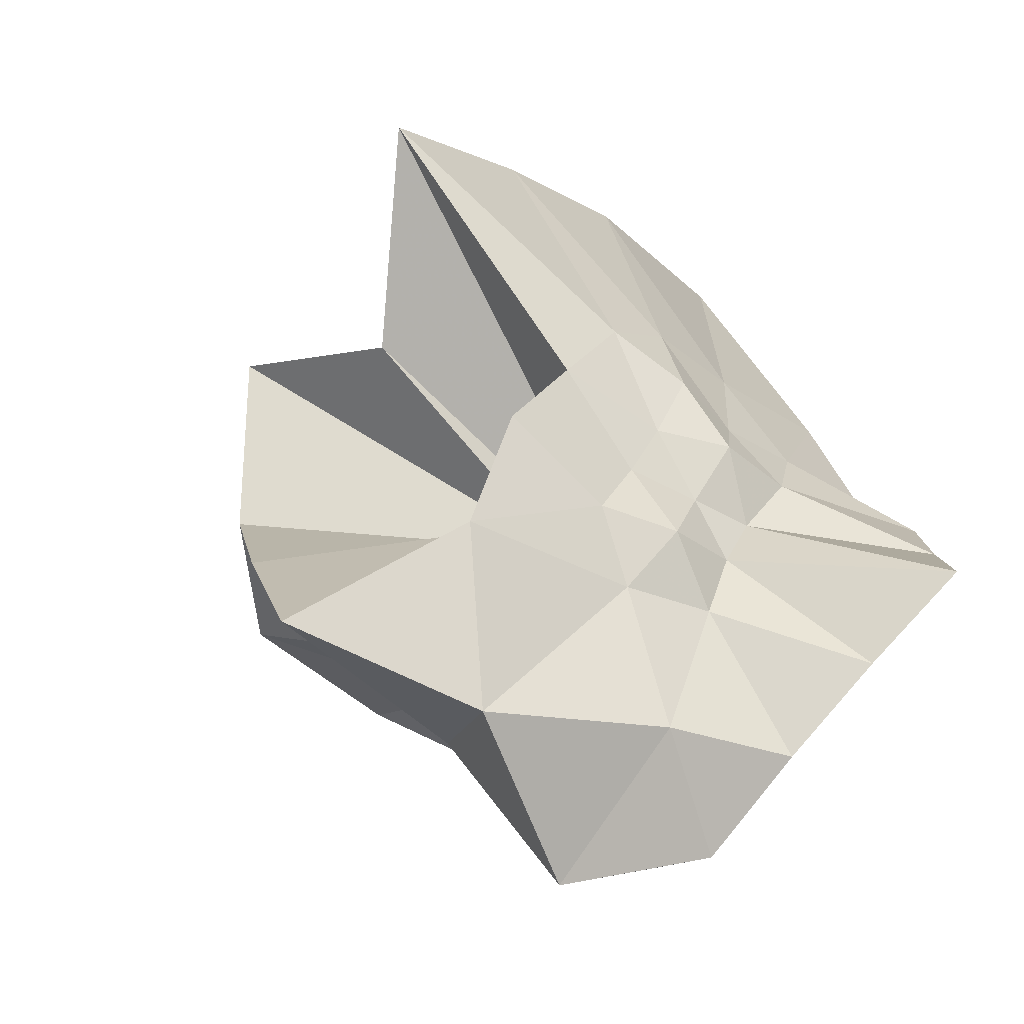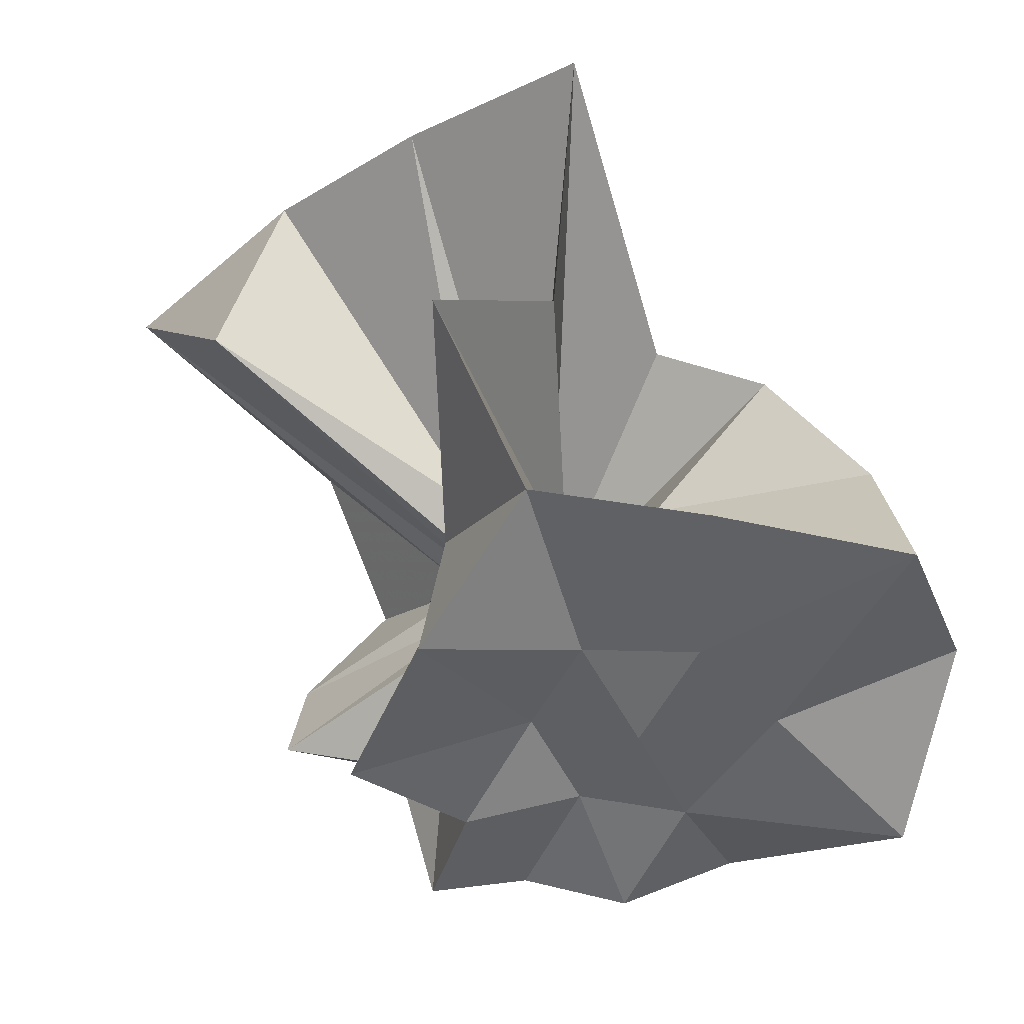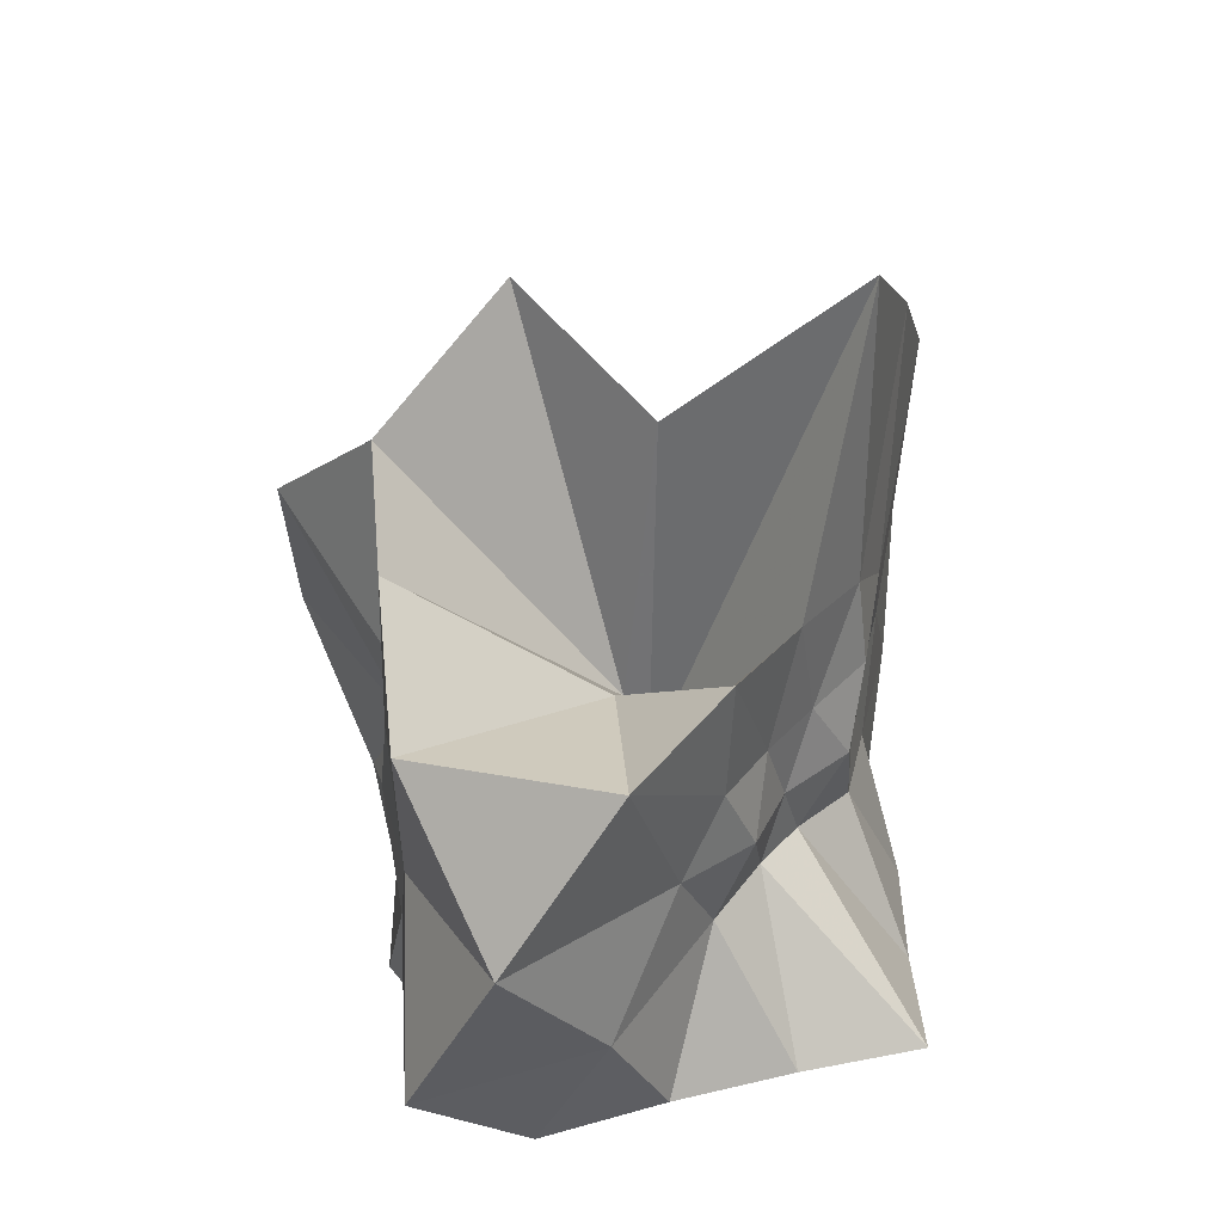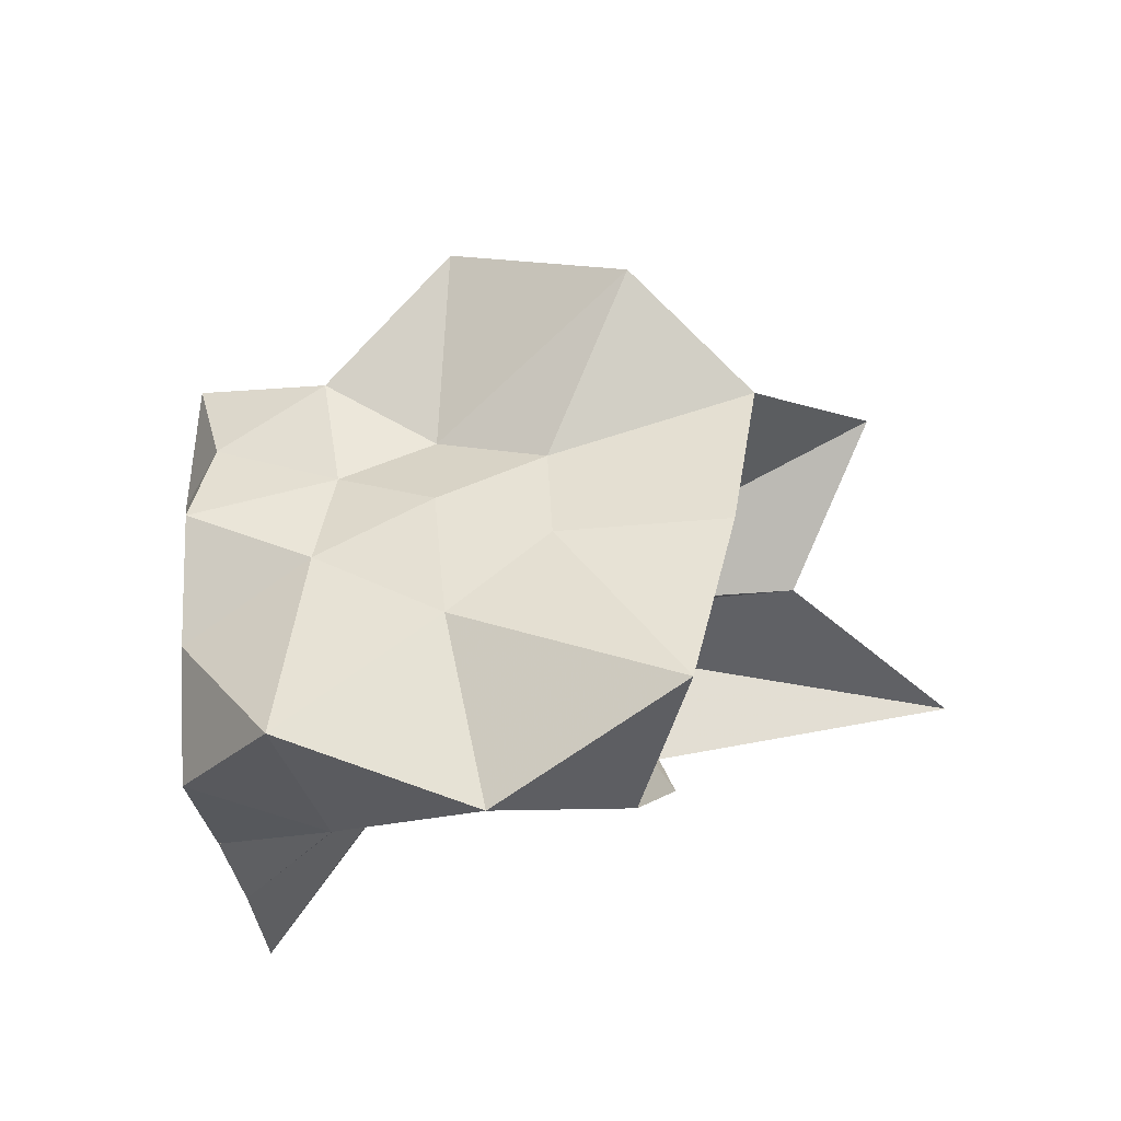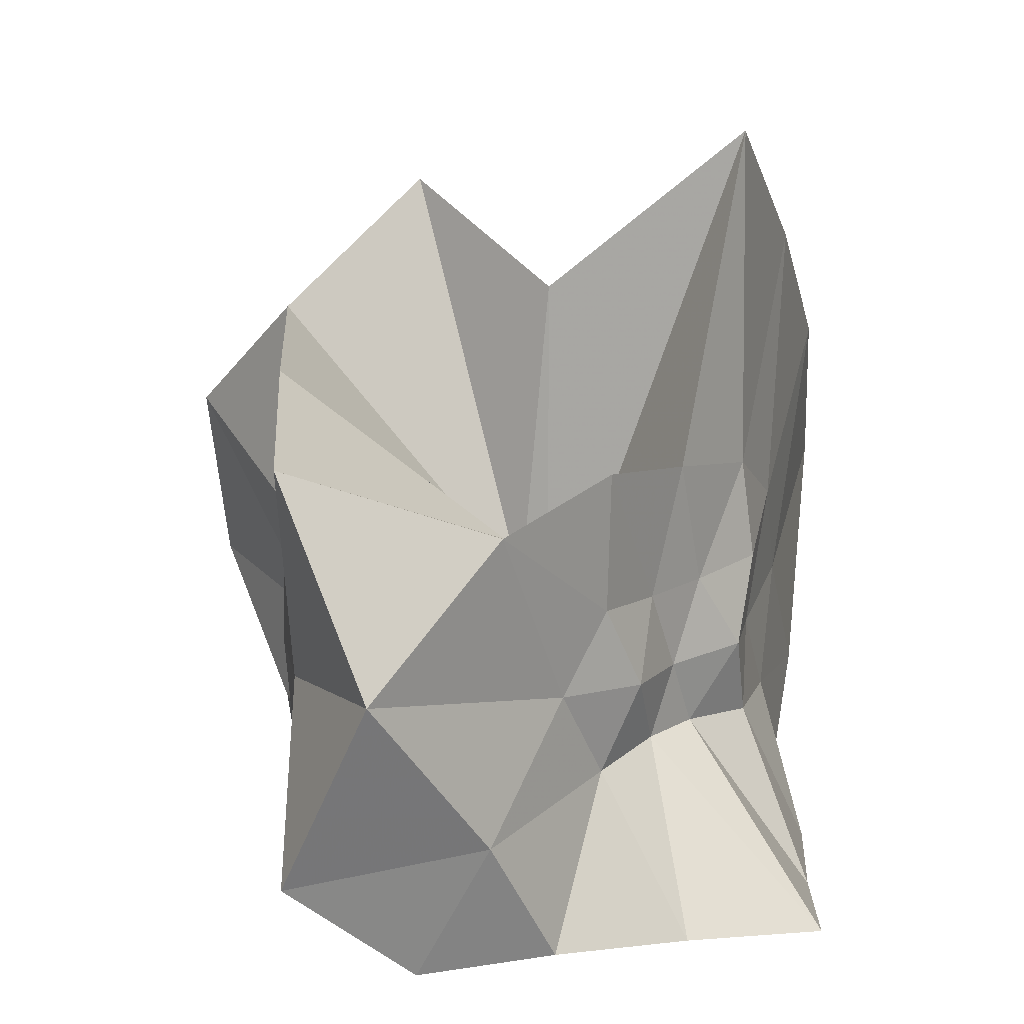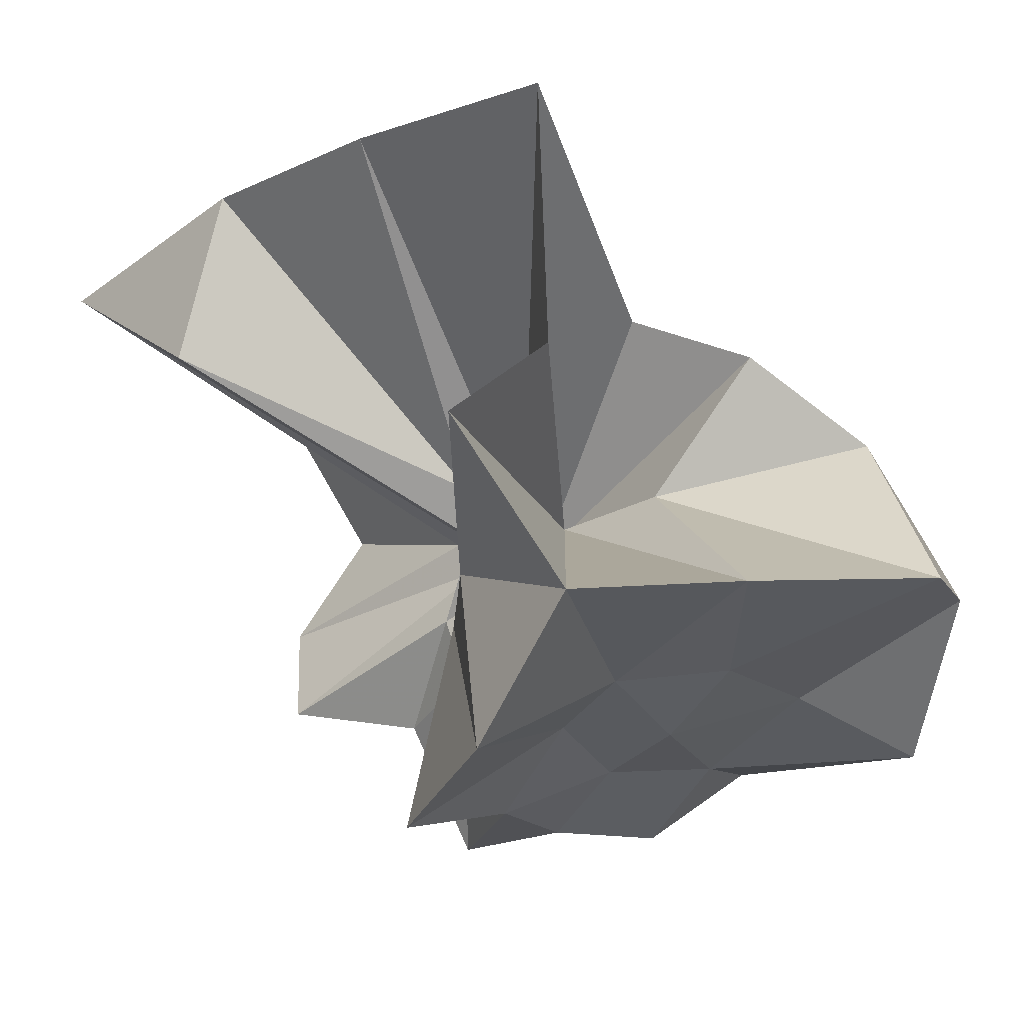
<metadata>
{"format":"obj","ext":"obj","renderer":"f3d","projection":"perspective","resolution":1024,"background":"white","views":[{"elev":-79.1,"azim":45.9,"up":"+Y"},{"elev":40.5,"azim":-83.7,"up":"+Z"},{"elev":-53.6,"azim":-0.8,"up":"+Y"},{"elev":-50.1,"azim":-83.2,"up":"+Y"},{"elev":15.0,"azim":3.5,"up":"+Z"},{"elev":58.0,"azim":-93.1,"up":"+Z"}]}
</metadata>
<code>
v -0.6105 -0.08317 0.2766
v -0.6102 -0.08227 -0.3699
v -0.3959 -0.08004 -0.005651
v -0.3787 0.009856 0.03964
v -0.3265 0.2497 0.1724
v -0.4851 0.3023 0.1029
v -0.6168 0.0003136 -0.07321
v -0.6428 -0.03083 -0.0887
v -0.7564 0.02253 -0.02715
v -0.984 0.0068 0.1357
v -0.8666 -0.1384 0.03944
v -0.8629 -0.2552 0.04462
v -0.84 -0.4557 0.1724
v -0.6362 -0.4172 0.1013
v -0.5433 -0.2904 -0.005346
v -0.4998 -0.2132 -0.01269
v -0.4523 -0.1478 -0.01253
v -0.4001 -0.0425 -0.08898
v -0.3681 0.08658 -0.06617
v -0.3172 0.4279 -0.01252
v -0.6025 -0.01003 -0.1163
v -0.6414 0.01144 -0.1091
v -0.66 -0.02881 -0.1163
v -0.9754 0.0799 -0.05072
v -0.8567 -0.08779 -0.07669
v -0.8738 -0.1992 -0.07168
v -0.843 -0.3379 -0.06168
v -0.7518 -0.5179 -0.03026
v -0.5839 -0.3286 -0.08148
v -0.5095 -0.2598 -0.09007
v -0.4774 -0.1797 -0.09489
v -0.4101 -0.1214 -0.08956
v -0.3806 0.01794 -0.1787
v -0.3406 0.2123 -0.2111
v -0.5797 0.01157 -0.153
v -0.6184 -0.01018 -0.1459
v -0.6756 0.02989 -0.1573
v -0.7441 0.01315 -0.1673
v -0.8987 -0.02407 -0.1905
v -0.8629 -0.1398 -0.1752
v -0.8548 -0.251 -0.1955
v -0.8389 -0.4811 -0.2237
v -0.6477 -0.4258 -0.2004
v -0.5477 -0.2764 -0.1758
v -0.4994 -0.2056 -0.1642
v -0.4596 -0.1505 -0.164
v -0.4023 -0.08181 -0.1747
v -0.3614 0.0949 -0.3054
v -0.4814 0.126 -0.302
v -0.5884 0.2045 -0.3313
v -0.7046 0.2062 -0.307
v -0.7467 0.07187 -0.2754
v -0.8753 0.01698 -0.3308
v -0.8712 -0.08405 -0.305
v -0.8755 -0.192 -0.3241
v -0.798 -0.302 -0.3323
v -0.7198 -0.4185 -0.3349
v -0.5884 -0.3708 -0.3317
v -0.4595 -0.3286 -0.3322
v -0.3256 -0.2891 -0.336
v -0.3323 -0.151 -0.3439
v -0.3322 -0.01501 -0.3439
v -0.4089 -0.08264 0.09477
v -0.3629 0.09619 0.3042
v -0.5835 -0.0002828 -0.03066
v -0.6237 -0.04236 -0.07004
v -0.744 0.01343 0.05904
v -0.8797 -0.08352 0.2532
v -0.8624 -0.2596 0.2225
v -0.6475 -0.1967 0.03904
v -0.5395 -0.3019 0.1345
v -0.4717 -0.1839 0.1141
v -0.414 -0.08308 0.4366
v -0.6028 -0.05984 -0.06046
v -0.7518 0.01967 0.3716
v -0.6376 -0.1028 -0.03505
v -0.6103 -0.0832 -0.1313
v -0.4531 0.01748 -0.3536
v -0.5586 0.07131 -0.3754
v -0.6709 0.1006 -0.3579
v -0.7393 0.01953 -0.374
v -0.8015 -0.08313 -0.3524
v -0.7275 -0.1683 -0.358
v -0.671 -0.2604 -0.3552
v -0.5658 -0.2162 -0.3582
v -0.4521 -0.1976 -0.3502
v -0.4657 -0.08331 -0.3605
v -0.5567 -0.01281 -0.378
v -0.6355 -0.001463 -0.3824
v -0.6912 -0.08245 -0.3468
v -0.6361 -0.1629 -0.3475
v -0.5439 -0.1305 -0.3472
f 3 18 4
f 4 18 19
f 4 19 5
f 5 19 20
f 5 20 6
f 6 20 21
f 6 21 7
f 7 21 22
f 7 22 8
f 8 22 23
f 8 23 9
f 9 23 24
f 9 24 10
f 10 24 25
f 10 25 11
f 11 25 26
f 11 26 12
f 12 26 27
f 12 27 13
f 13 27 28
f 13 28 14
f 14 28 29
f 14 29 15
f 15 29 30
f 15 30 16
f 16 30 31
f 16 31 17
f 17 31 32
f 17 32 3
f 3 32 18
f 18 33 19
f 19 33 34
f 19 34 20
f 20 34 35
f 20 35 21
f 21 35 36
f 21 36 22
f 22 36 37
f 22 37 23
f 23 37 38
f 23 38 24
f 24 38 39
f 24 39 25
f 25 39 40
f 25 40 26
f 26 40 41
f 26 41 27
f 27 41 42
f 27 42 28
f 28 42 43
f 28 43 29
f 29 43 44
f 29 44 30
f 30 44 45
f 30 45 31
f 31 45 46
f 31 46 32
f 32 46 47
f 32 47 18
f 18 47 33
f 33 48 34
f 34 48 49
f 34 49 35
f 35 49 50
f 35 50 36
f 36 50 51
f 36 51 37
f 37 51 52
f 37 52 38
f 38 52 53
f 38 53 39
f 39 53 54
f 39 54 40
f 40 54 55
f 40 55 41
f 41 55 56
f 41 56 42
f 42 56 57
f 42 57 43
f 43 57 58
f 43 58 44
f 44 58 59
f 44 59 45
f 45 59 60
f 45 60 46
f 46 60 61
f 46 61 47
f 47 61 62
f 47 62 33
f 33 62 48
f 63 64 73
f 64 74 73
f 64 65 74
f 65 66 74
f 66 75 74
f 66 67 75
f 67 68 75
f 68 76 75
f 68 69 76
f 69 70 76
f 70 77 76
f 70 71 77
f 71 72 77
f 72 73 77
f 72 63 73
f 78 88 79
f 79 88 89
f 79 89 80
f 80 89 81
f 81 89 90
f 81 90 82
f 82 90 83
f 83 90 91
f 83 91 84
f 84 91 85
f 85 91 92
f 85 92 86
f 86 92 87
f 87 92 88
f 87 88 78
f 3 4 63
f 63 4 64
f 4 5 64
f 64 5 65
f 5 6 65
f 6 7 65
f 65 7 66
f 7 8 66
f 66 8 67
f 8 9 67
f 9 10 67
f 67 10 68
f 10 11 68
f 68 11 69
f 11 12 69
f 12 13 69
f 69 13 70
f 13 14 70
f 70 14 71
f 14 15 71
f 15 16 71
f 71 16 72
f 16 17 72
f 72 17 63
f 17 3 63
f 48 78 49
f 49 78 79
f 49 79 50
f 50 79 80
f 50 80 51
f 51 80 52
f 52 80 81
f 52 81 53
f 53 81 82
f 53 82 54
f 54 82 55
f 55 82 83
f 55 83 56
f 56 83 84
f 56 84 57
f 57 84 58
f 58 84 85
f 58 85 59
f 59 85 86
f 59 86 60
f 60 86 61
f 61 86 87
f 61 87 62
f 62 87 78
f 62 78 48
f 73 74 1
f 74 75 1
f 75 76 1
f 76 77 1
f 77 73 1
f 89 88 2
f 90 89 2
f 91 90 2
f 92 91 2
f 88 92 2

</code>
